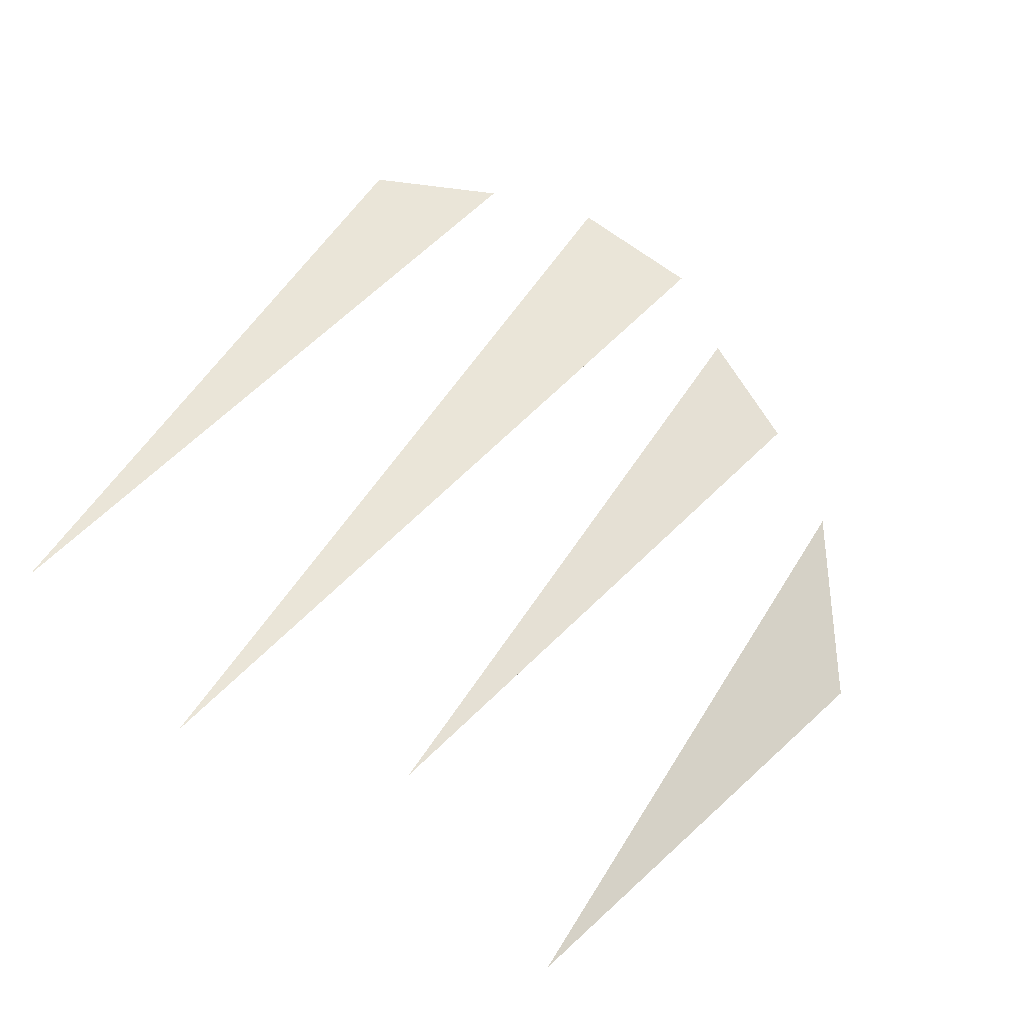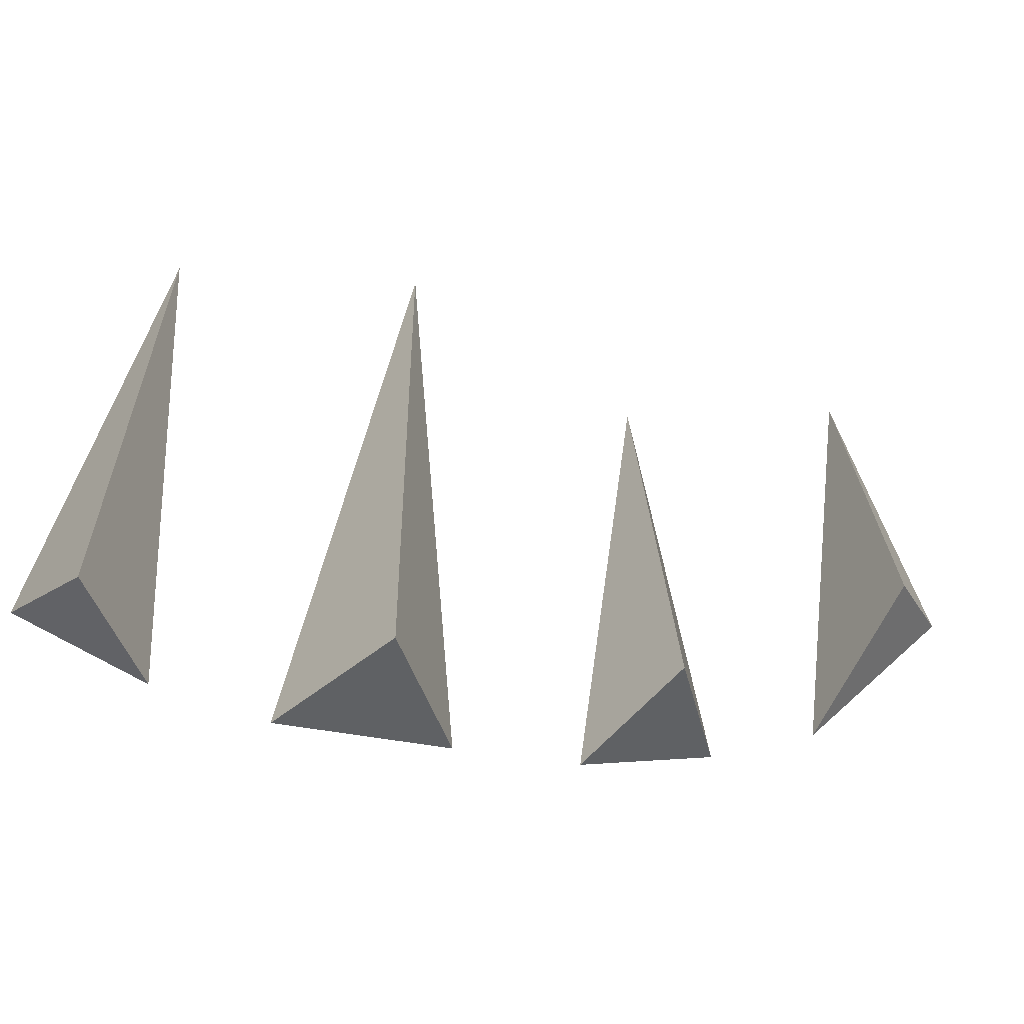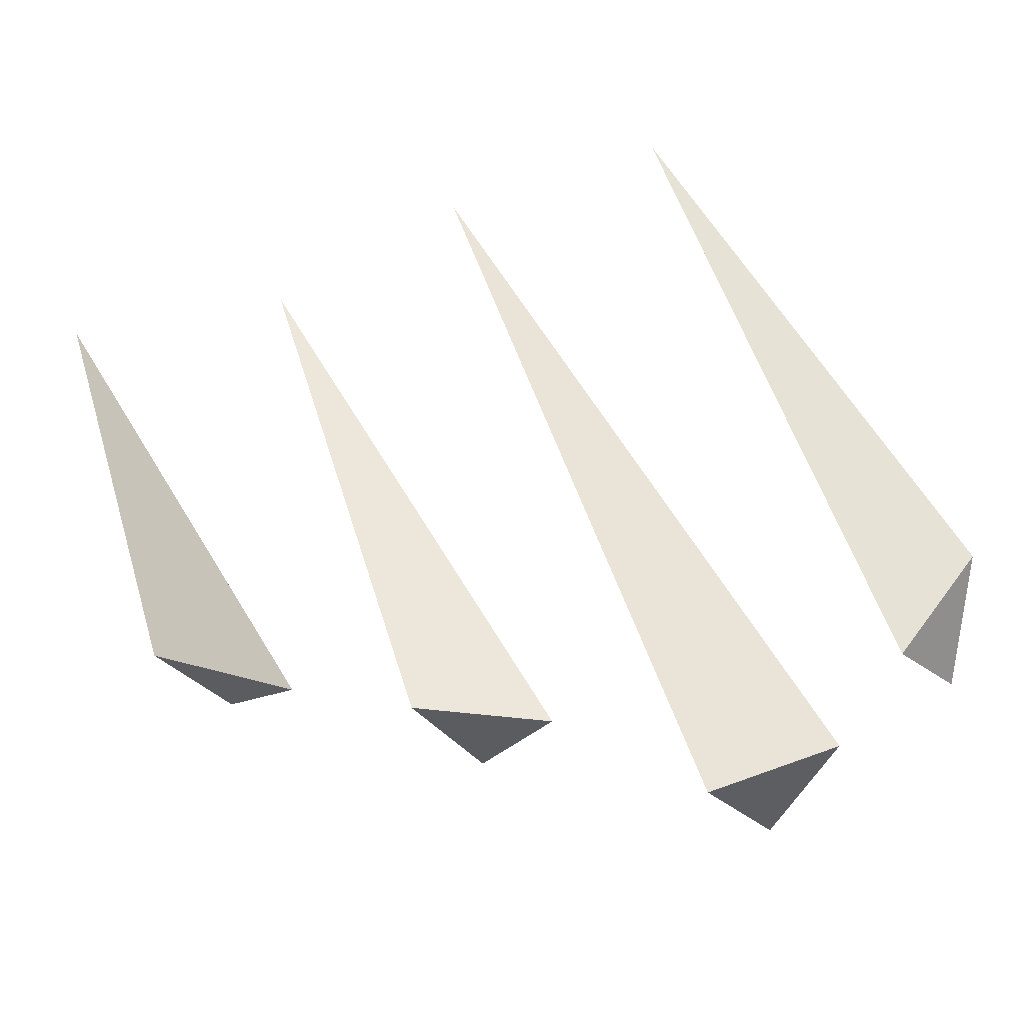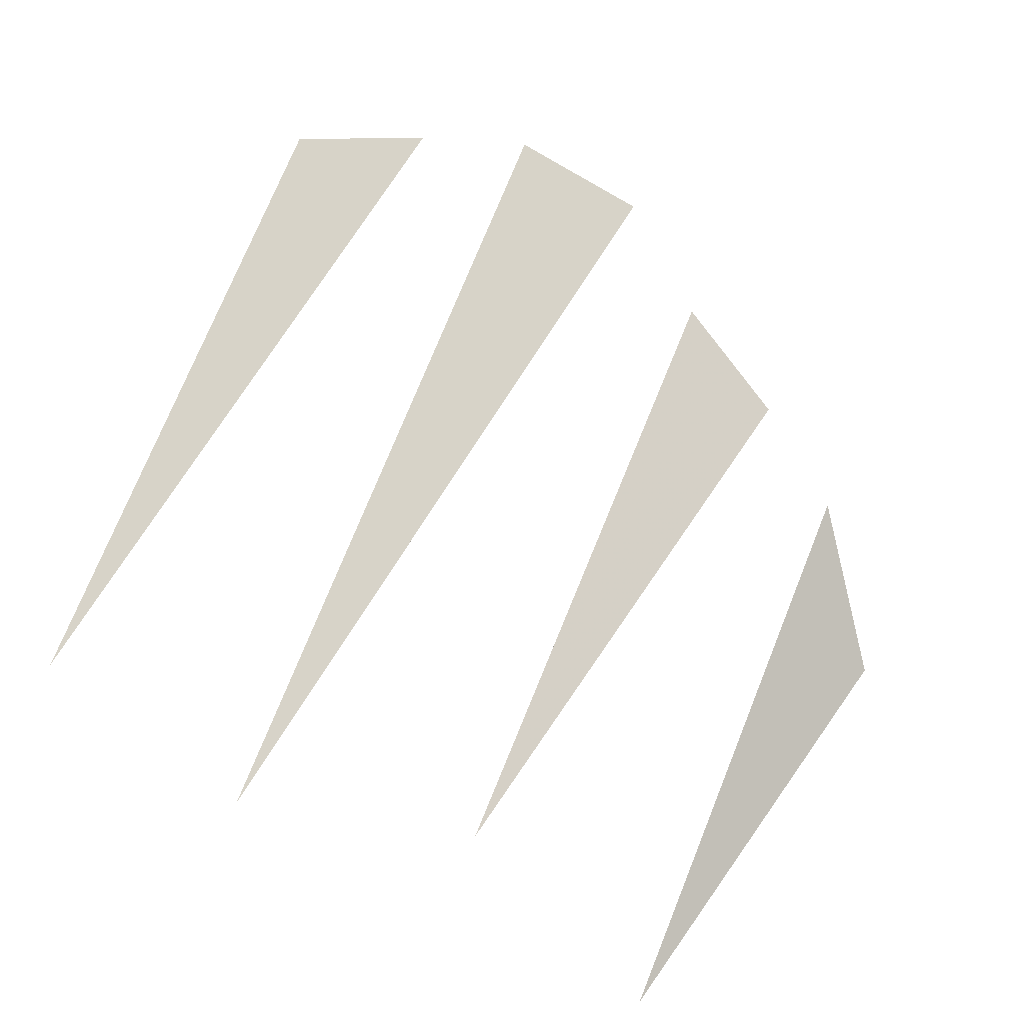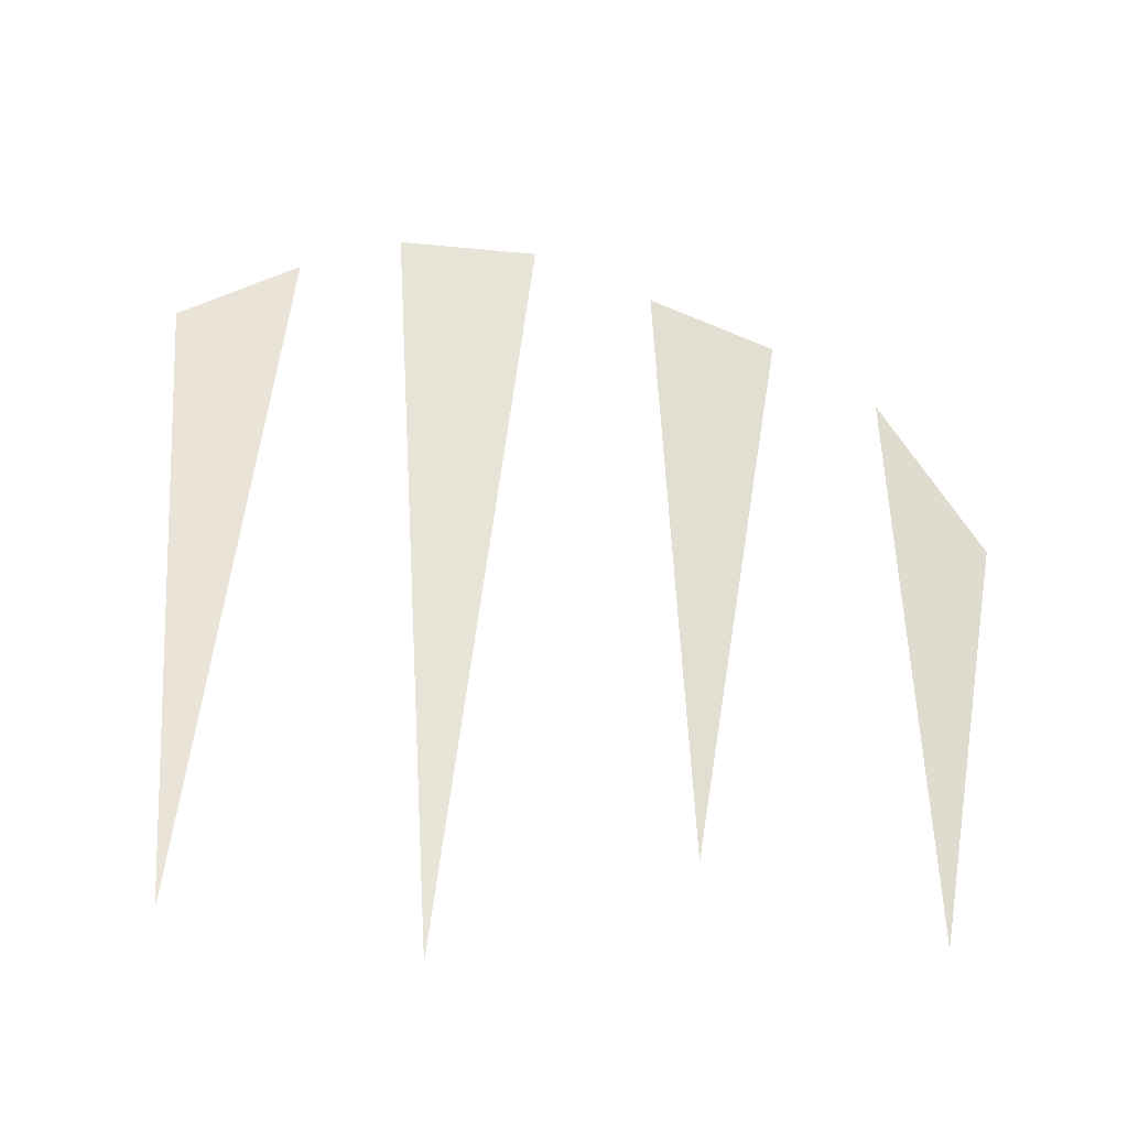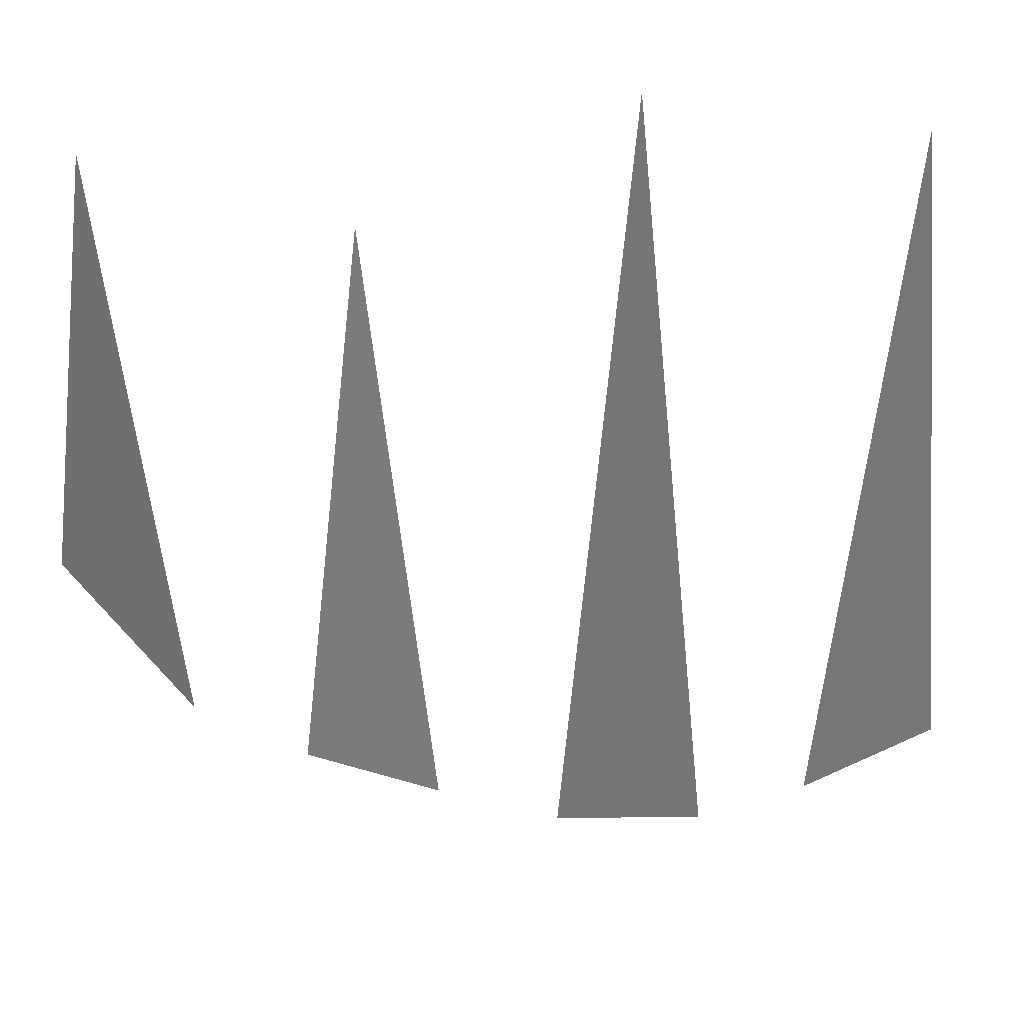
<metadata>
{"format":"obj","ext":"obj","renderer":"f3d","projection":"perspective","resolution":1024,"background":"white","views":[{"elev":54.1,"azim":-141.9,"up":"+Z"},{"elev":-61.4,"azim":167.4,"up":"+Y"},{"elev":63.0,"azim":-24.5,"up":"+Z"},{"elev":72.8,"azim":-152.2,"up":"+Z"},{"elev":57.9,"azim":-177.9,"up":"+Z"},{"elev":37.1,"azim":-5.0,"up":"+Y"}]}
</metadata>
<code>
o object/cave_entrance_33
v -78 -24 -66
v -88 -98 -64
v -68 -120 -52
v -78 -108 -76
v -38 -36 -62
v -50 -132 -52
v -28 -144 -54
v -40 -140 -72
v 6 -22 -74
v -6 -164 -66
v 20 -166 -66
v 6 -170 -86
v 50 -28 -70
v 38 -156 -62
v 60 -144 -62
v 50 -160 -80
f 1 2 3
f 1 3 4
f 1 4 2
f 2 4 3
f 5 6 7
f 5 7 8
f 5 8 6
f 6 8 7
f 9 10 11
f 9 11 12
f 9 12 10
f 10 12 11
f 13 14 15
f 13 15 16
f 13 16 14
f 14 16 15

</code>
